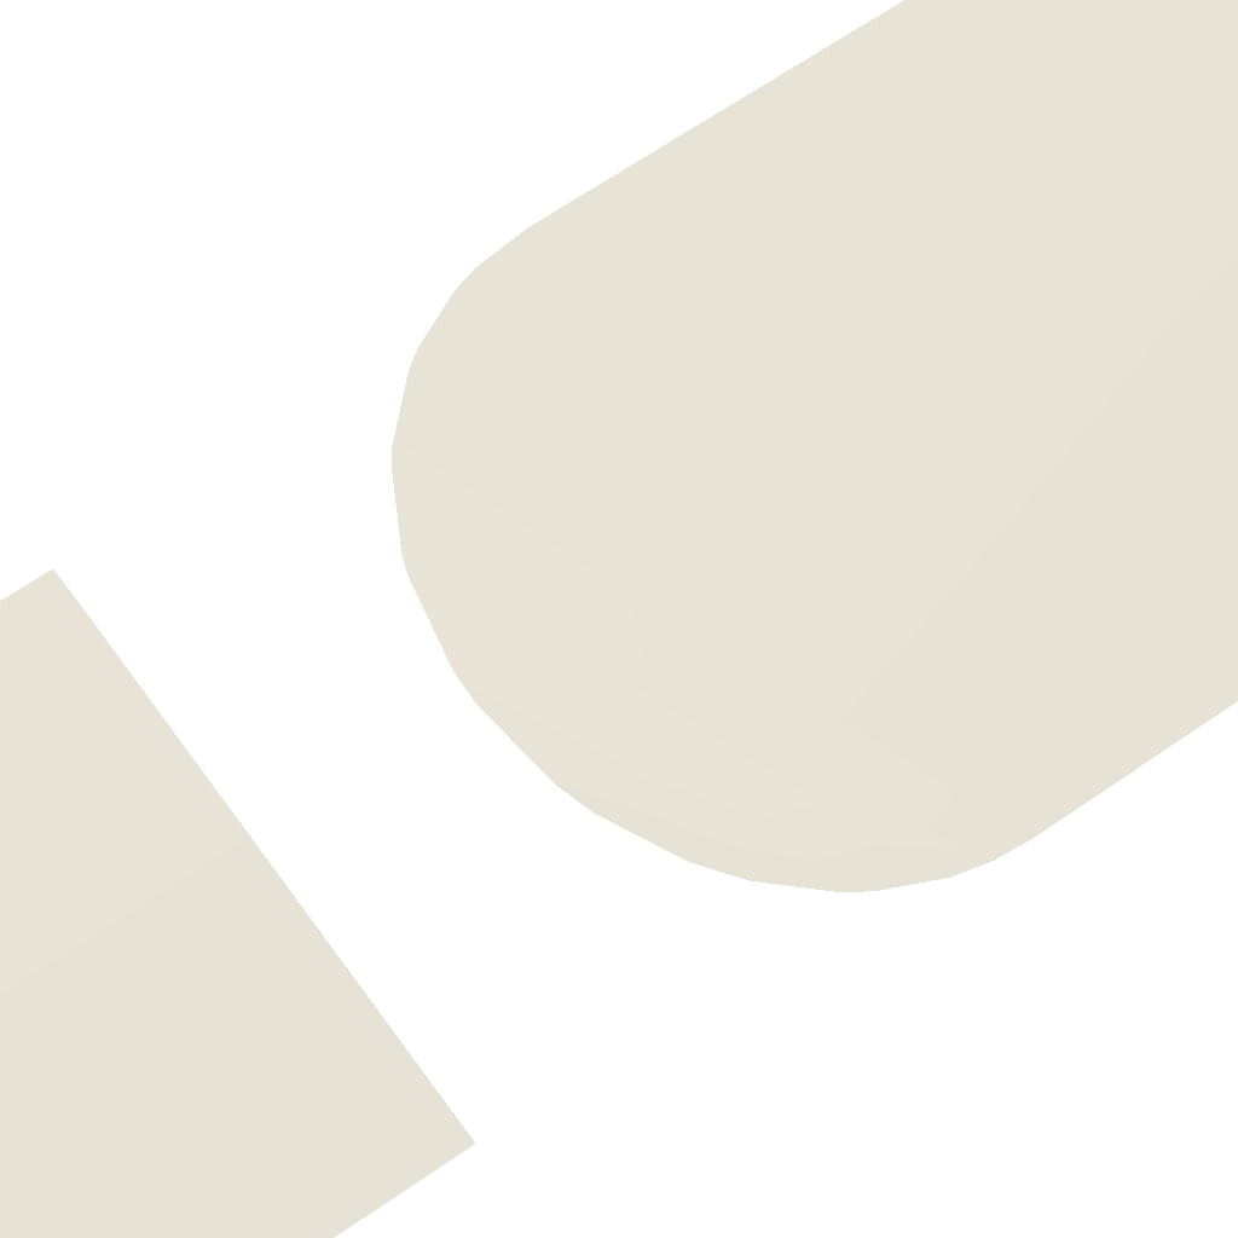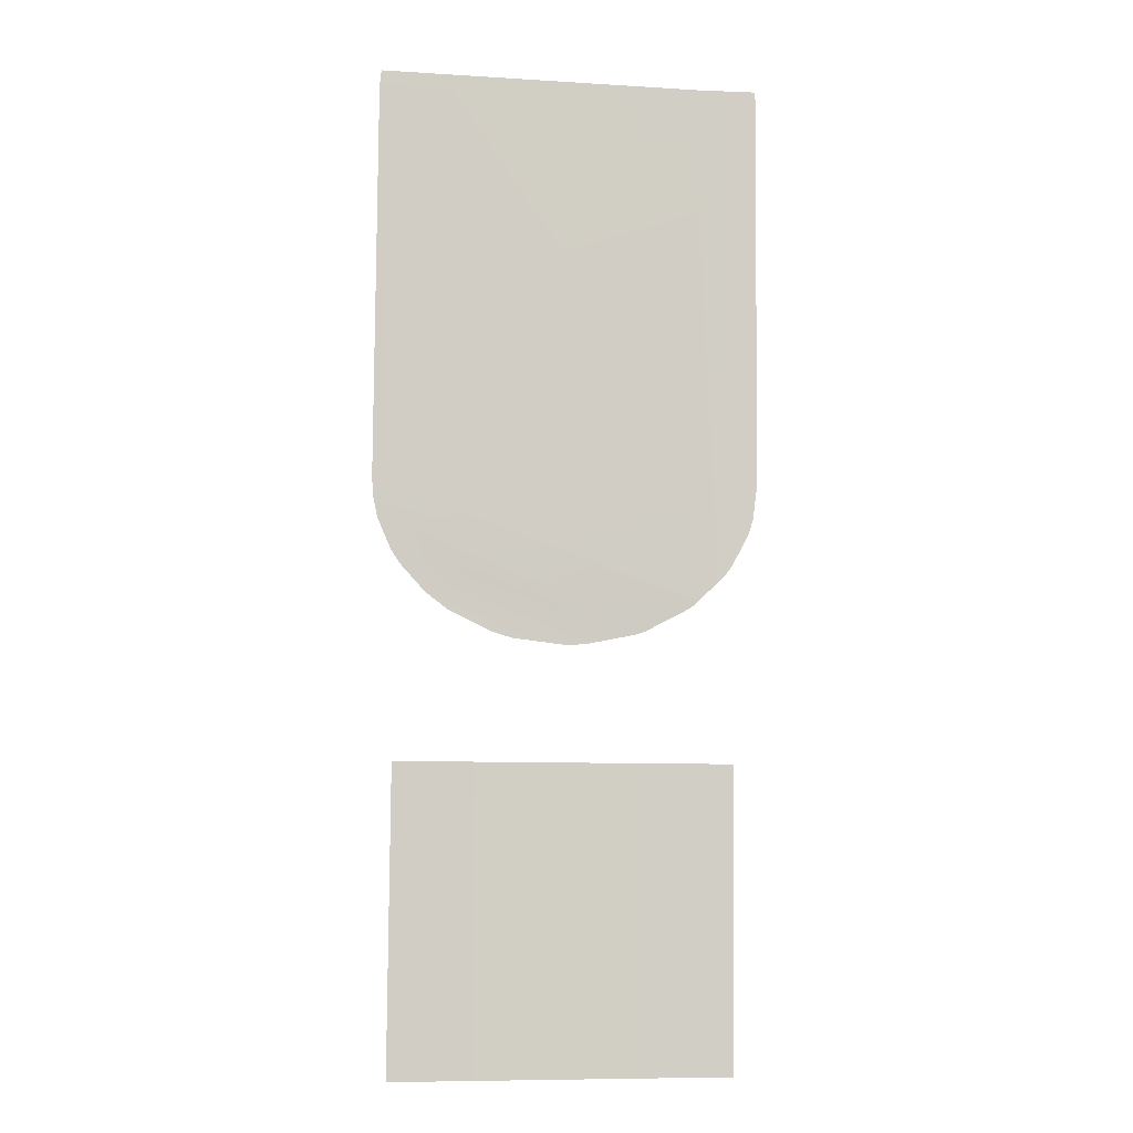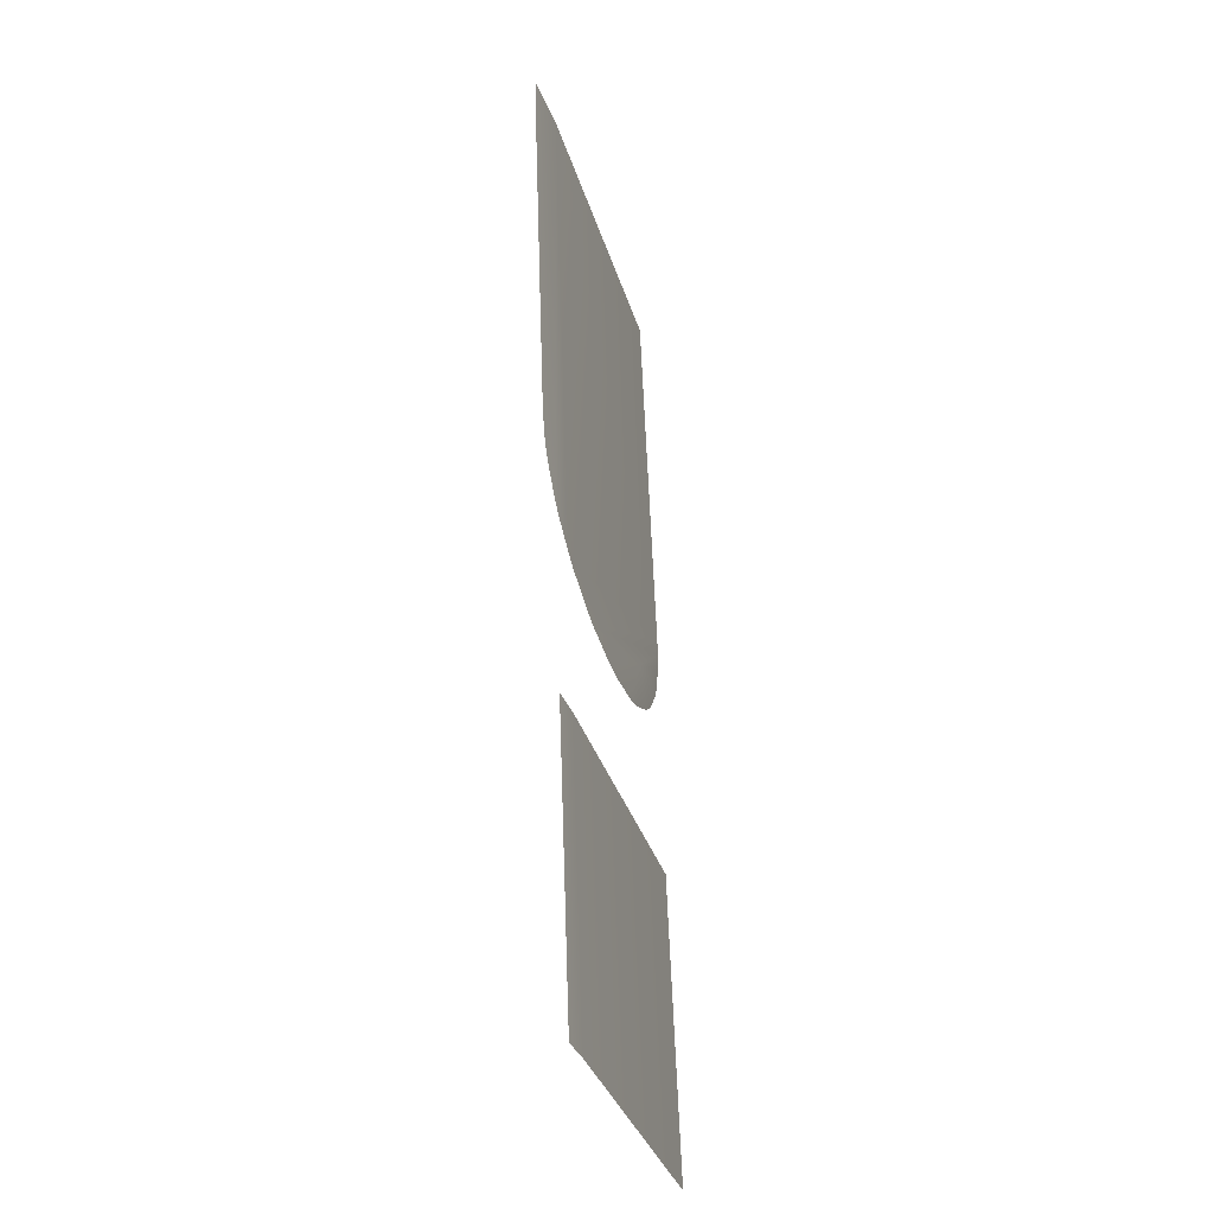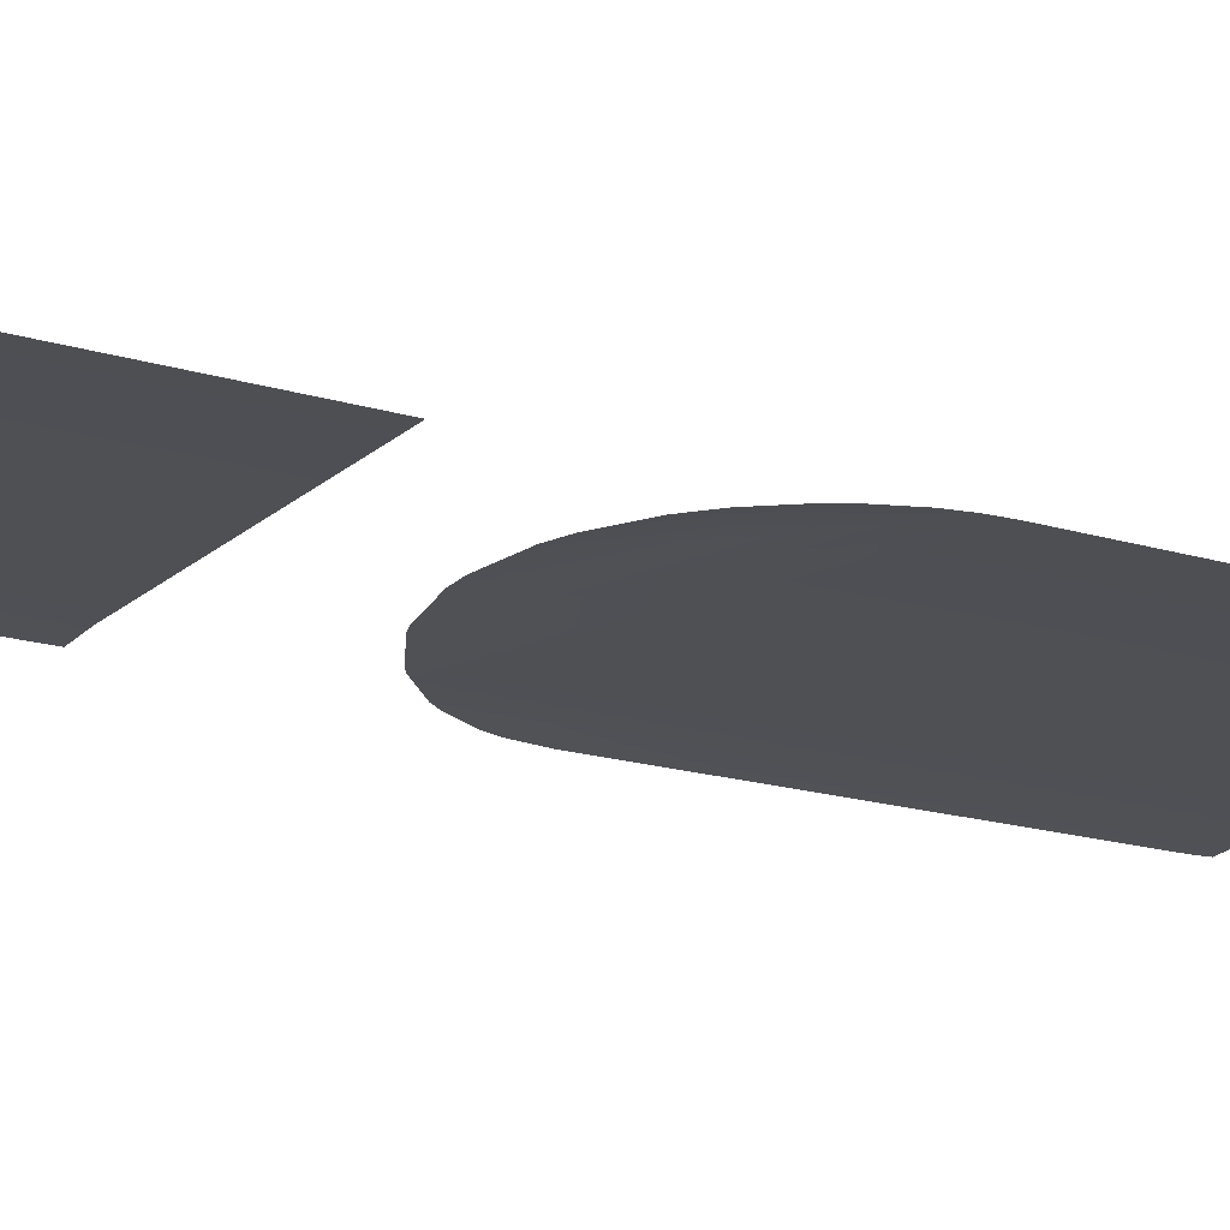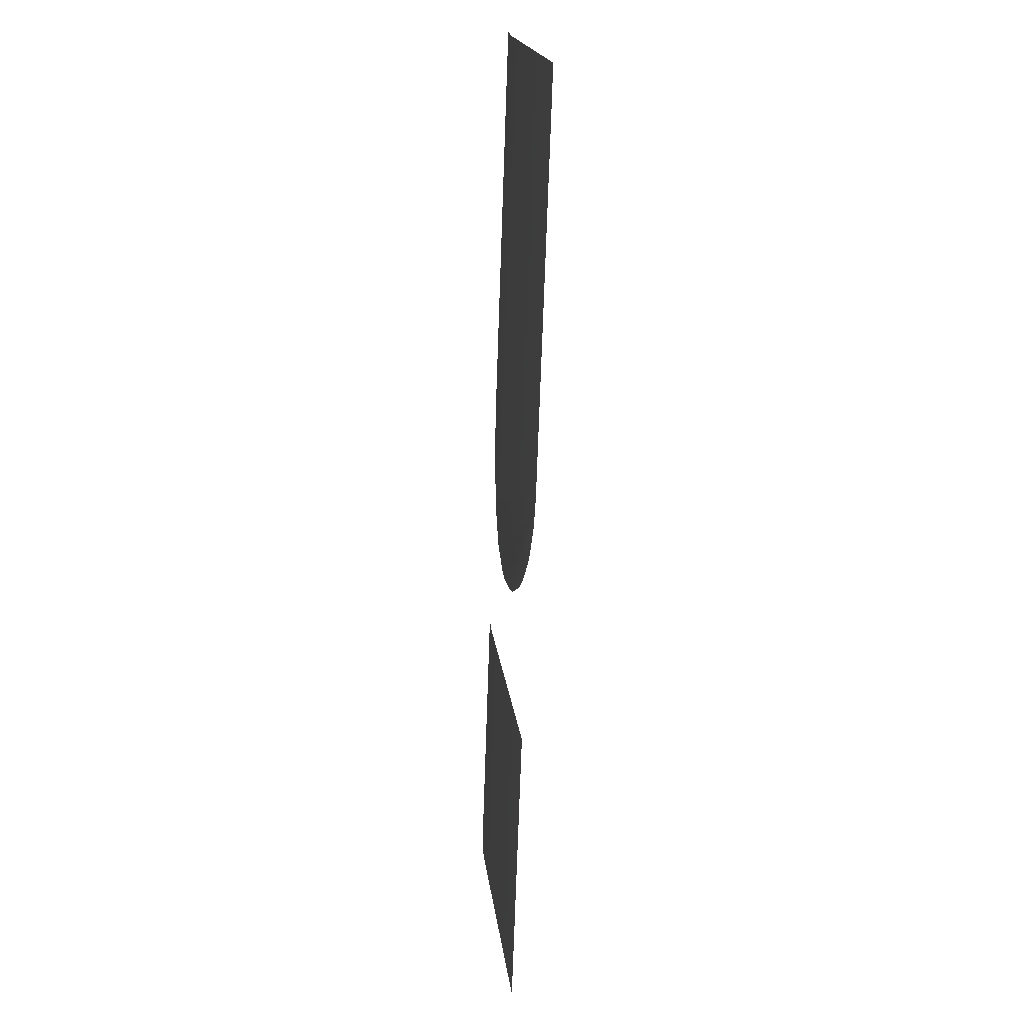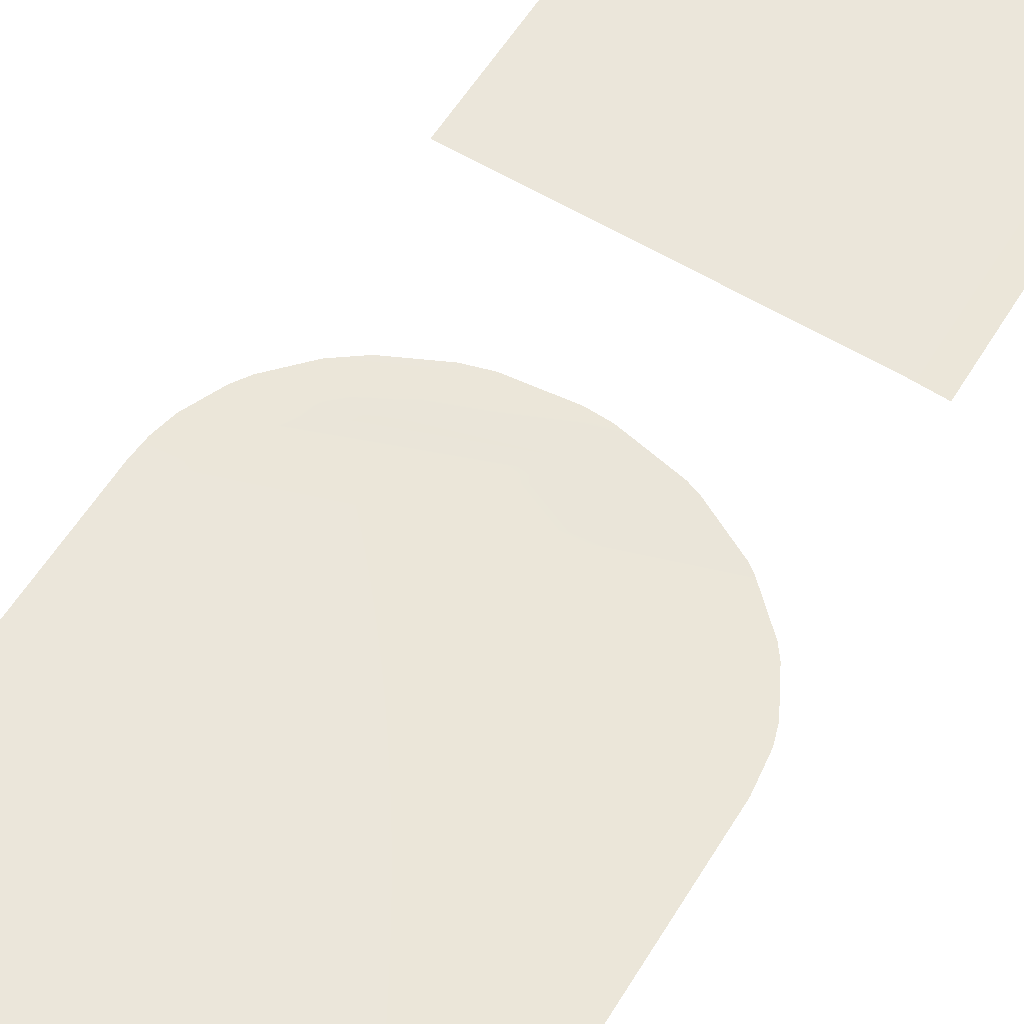
<metadata>
{"format":"obj","ext":"obj","renderer":"f3d","projection":"perspective","resolution":1024,"background":"white","views":[{"elev":67.4,"azim":-125.2,"up":"+Y"},{"elev":-8.7,"azim":-13.5,"up":"+Z"},{"elev":-33.6,"azim":101.5,"up":"+Z"},{"elev":-13.5,"azim":-121.7,"up":"+Y"},{"elev":18.4,"azim":-100.8,"up":"+Z"},{"elev":53.3,"azim":30.6,"up":"+Y"}]}
</metadata>
<code>
o l6_2
v 0.001514 -0.000152 0.000216
v 0.001514 -0.000327 0.005183
v 0.001509 -0.000331 0.005308
v 0.001494 -0.000333 0.005434
v 0.001466 -0.000131 -0.000189
v 0.001407 -0.000116 -0.000382
v 0.001201 -7.4e-05 -0.000782
v 0.001201 -7.4e-05 -0.000782
v 0.001153 -7.8e-05 -0.000501
v 0.001153 -7.8e-05 -0.000501
v 0.001109 -5.8e-05 -0.000908
v 0.001109 -5.8e-05 -0.000908
v 0.000791 -8e-06 -0.001219
v 0.000764 -0.000238 0.005434
v 0.000732 2e-06 -0.001277
v 0.000645 1.4e-05 -0.001342
v 0.000107 8.4e-05 -0.001628
v -2.5e-05 9.9e-05 -0.001676
v -0.000673 0.000164 -0.001808
v -0.000924 0.000185 -0.001819
v -0.001579 0.00023 -0.001745
v -0.001853 0.000243 -0.001666
v -0.002135 0.000233 -0.000924
v -0.002389 0.000262 -0.001411
v -0.002675 0.000266 -0.0012
v -0.00301 0.000265 -0.000839
v -0.003116 0.000262 -0.000677
v -0.003288 0.000253 -0.000288
v -0.003343 5.4e-05 0.005434
v -0.003346 0.000245 -2.9e-05
v -0.003358 5.9e-05 0.00531
v -0.003364 0.000237 0.000216
v -0.003364 6.3e-05 0.005183
v 0.001209 1.3e-05 -0.003285
v 0.001209 0.000148 -0.007124
v 0.0008 6.4e-05 -0.003285
v 0.000816 0.000197 -0.007124
v -0.003058 0.000351 -0.003285
v -0.003058 0.000486 -0.007124
f 8 11 9
f 5 6 10
f 32 15 16
f 20 23 19
f 23 18 19
f 24 25 23
f 25 26 23
f 23 26 27
f 16 17 32
f 17 18 32
f 32 18 30
f 18 23 30
f 30 23 28
f 23 27 28
f 20 21 23
f 21 22 23
f 23 22 24
f 32 33 14
f 33 31 14
f 14 31 29
f 4 3 14
f 3 2 14
f 14 2 1
f 6 7 10
f 10 12 13
f 15 32 13
f 32 14 13
f 13 14 10
f 14 1 10
f 10 1 5
f 34 35 36
f 35 37 36
f 36 37 38
f 37 39 38

</code>
